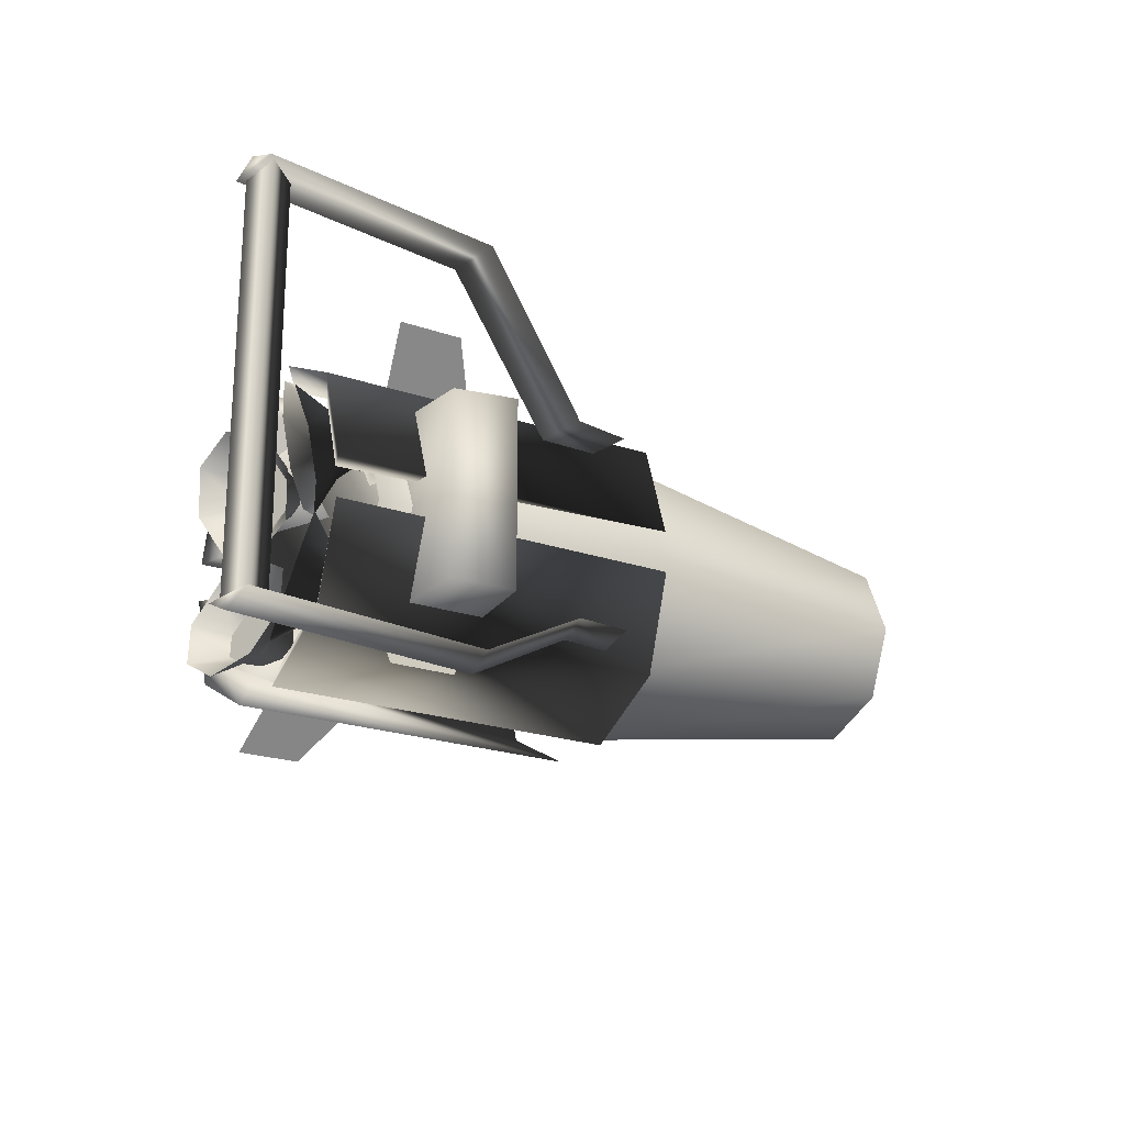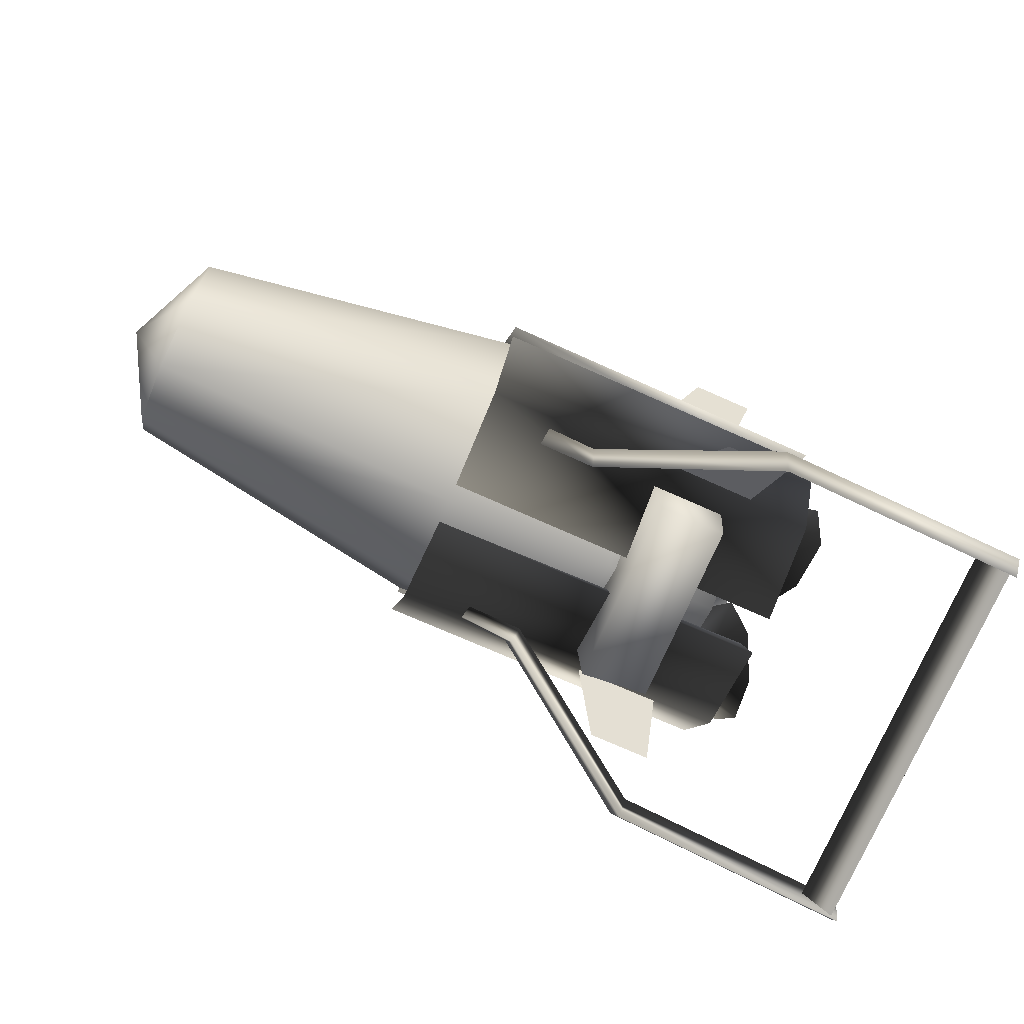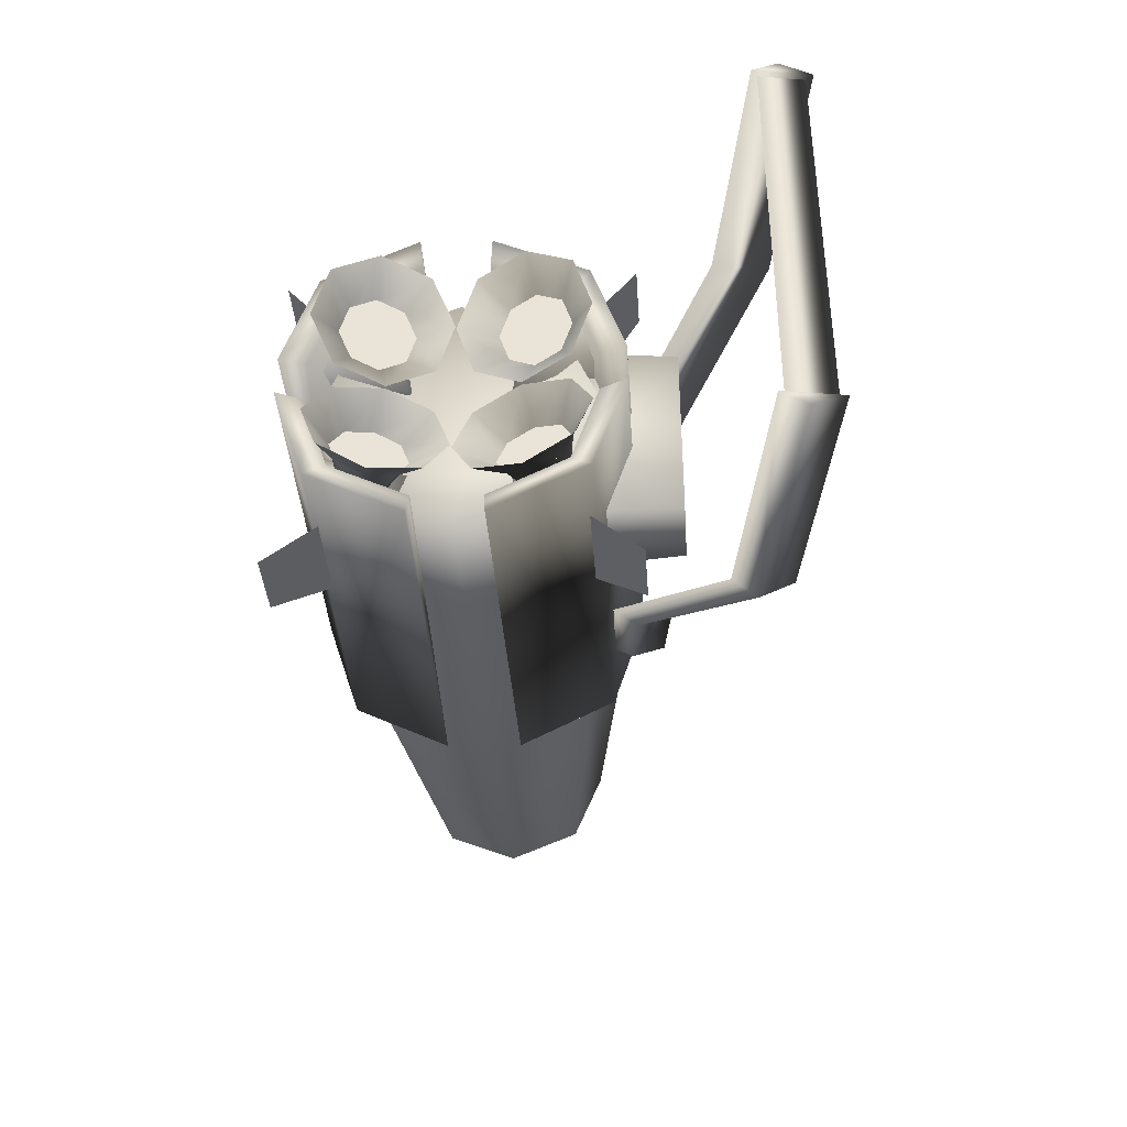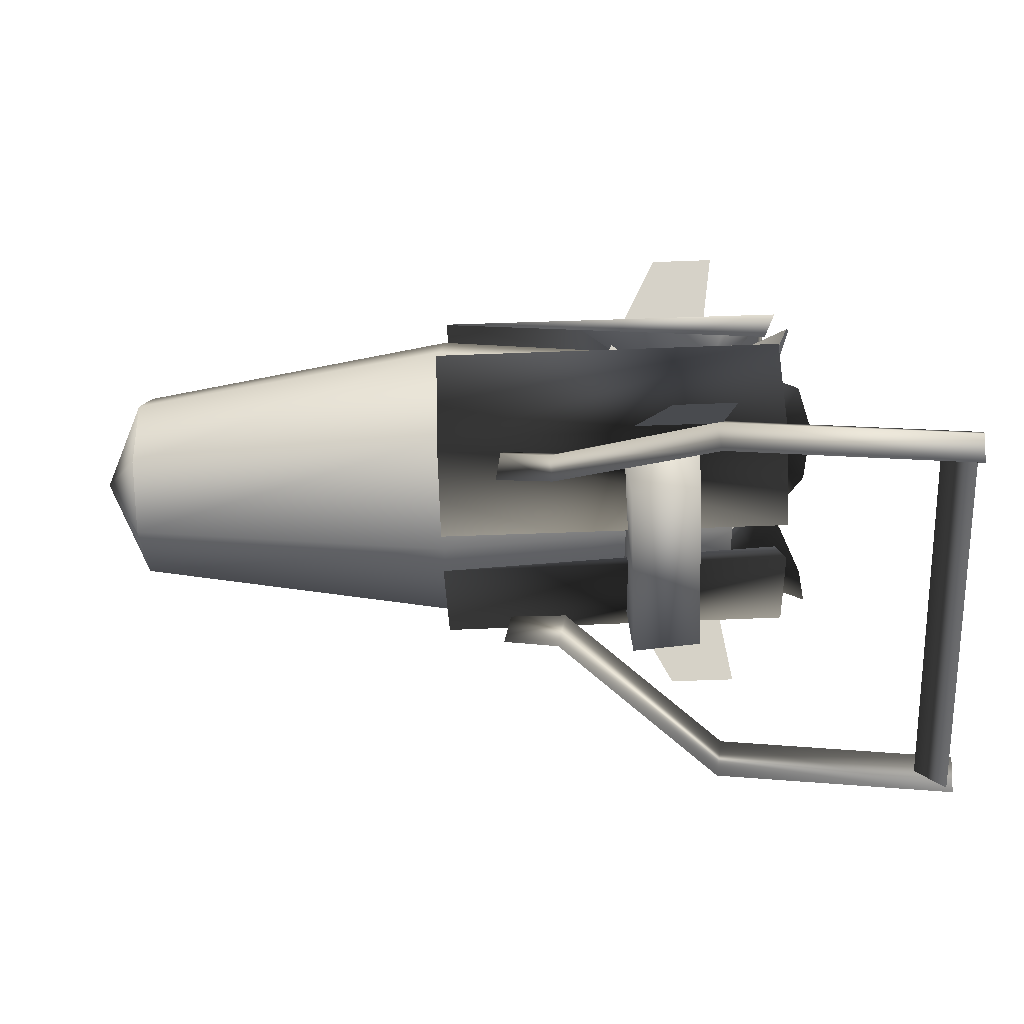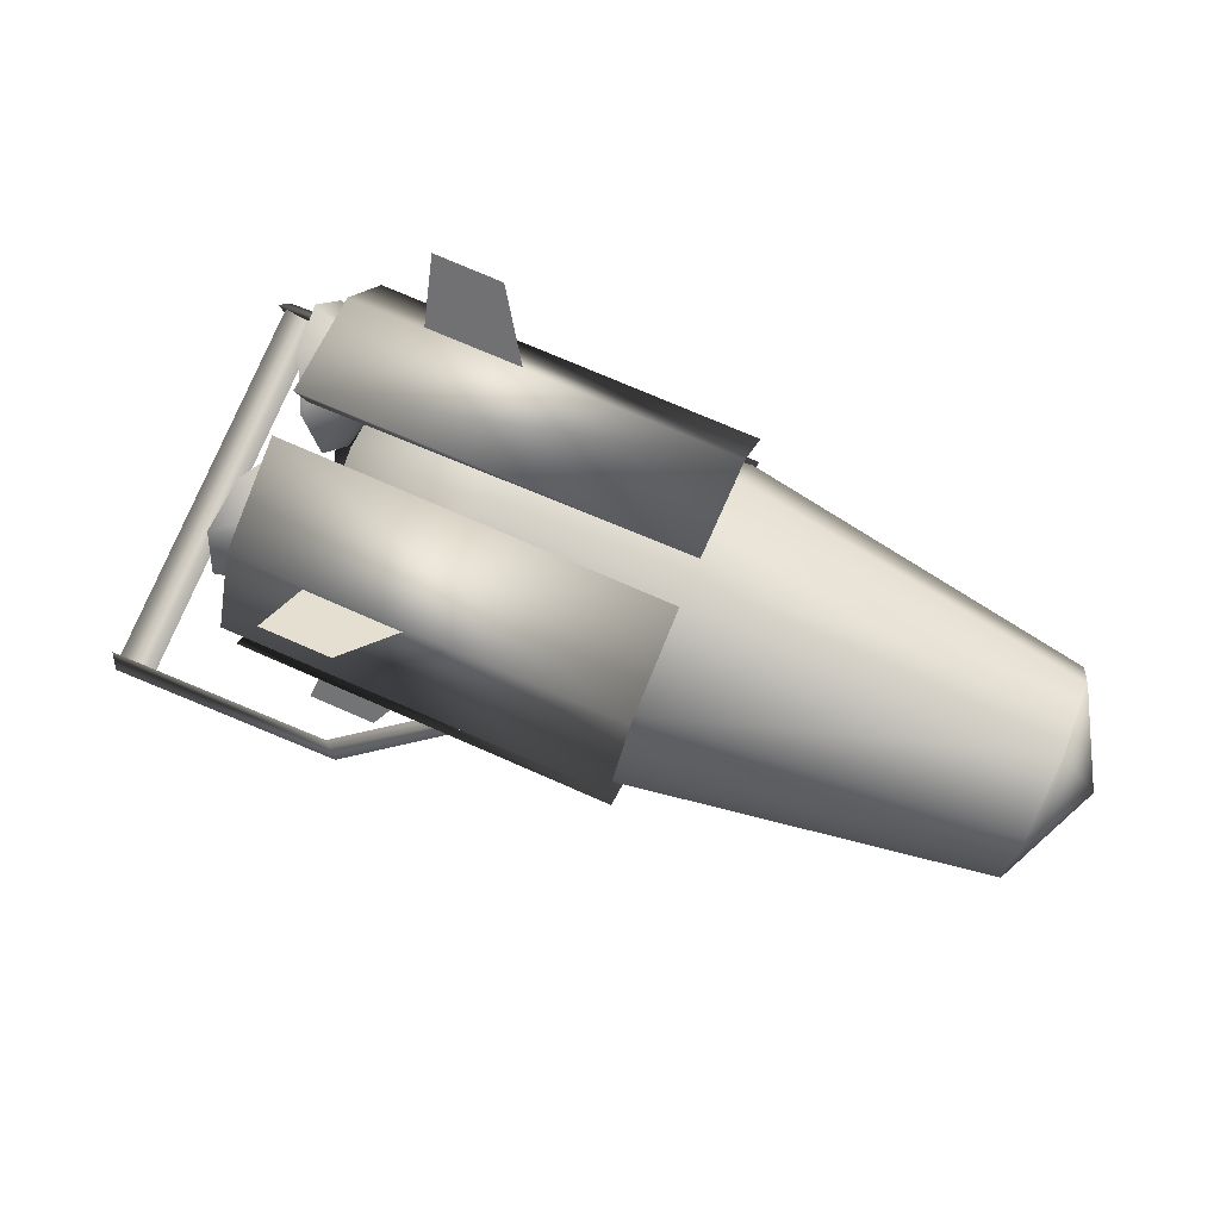
<metadata>
{"format":"obj","ext":"obj","renderer":"f3d","projection":"perspective","resolution":1024,"background":"white","views":[{"elev":-21.7,"azim":-31.2,"up":"+Z"},{"elev":-75.5,"azim":156.2,"up":"+Y"},{"elev":-38.5,"azim":-86.2,"up":"+Z"},{"elev":-57.8,"azim":-177.7,"up":"+Y"},{"elev":78.5,"azim":23.2,"up":"+Y"}]}
</metadata>
<code>
v 8.004 2.297 -0.3356
v 2.443 2.725 -0.3448
v 2.29 2.322 -0.3179
v 2.291 4.306 -2.641
v 2.444 4.342 -2.238
v 8.006 4.281 -2.658
v 2.44 3.144 -1.624
v 2.287 2.833 -1.89
v 8.006 4.281 2.673
v 2.444 4.343 2.252
v 2.291 4.306 2.655
v 2.289 2.322 0.3331
v 2.442 2.725 0.3598
v 8.004 2.297 0.3508
v 2.44 3.145 1.639
v 2.287 2.833 1.905
v 2.24 7.378 -0.318
v 2.392 6.975 -0.3448
v 7.954 7.403 -0.3357
v 7.956 5.419 -2.658
v 2.394 5.358 -2.238
v 2.241 5.394 -2.64
v 2.237 6.867 -1.89
v 2.39 6.556 -1.624
v 2.241 5.394 2.655
v 2.394 5.358 2.253
v 7.956 5.419 2.673
v 7.954 7.403 0.3507
v 2.392 6.975 0.3598
v 2.24 7.378 0.333
v 2.237 6.867 1.905
v 2.39 6.556 1.639
v 12.65 3.713 -1.143
v 12.65 4.857 -1.617
v 12.65 4.857 1e-06
v 12.65 6 -1.143
v 12.65 4.857 1.617
v 12.65 3.713 1.143
v 12.65 3.24 1e-06
v 12.65 6 1.143
v 12.65 6.473 1e-06
v 13.25 5.966 1.11
v 13.25 6.426 1e-06
v 7.98 6.571 1.715
v 7.98 7.281 1e-06
v 13.25 5.966 -1.11
v 7.98 6.571 -1.715
v 13.25 4.857 -1.569
v 7.98 4.857 -2.425
v 13.25 4.857 1.569
v 7.98 4.857 2.425
v 13.25 3.747 -1.11
v 7.98 3.142 -1.715
v 13.25 3.287 1e-06
v 7.98 2.432 1e-06
v 13.25 3.747 1.11
v 7.98 3.142 1.715
v 8.002 2.808 -1.908
v 8.002 2.808 1.923
v 7.952 6.892 -1.908
v 7.952 6.892 1.923
v 5.063 7.017 1e-06
v 5.063 6.384 1.527
v 5.063 6.384 -1.527
v 5.063 4.857 2.16
v 5.063 4.857 -2.16
v 5.063 3.312 -1.545
v 5.063 2.697 1e-06
v 5.063 3.329 1.527
v -0.07343 -0.3767 3.111
v -0.07009 -0.375 -3.089
v 0.3728 0.0728 3.111
v 0.3761 0.07447 -3.089
v -0.181 0.3161 -3.089
v -0.1843 0.3145 3.111
v 2.99 4.087 -0.8181
v 2.919 4.233 -1.233
v 2.771 4.578 -0.3991
v 2.64 4.847 -1.163
v 2.918 3.7 -0.6088
v 2.639 3.866 -0.01415
v 2.745 3.299 -0.7279
v 2.321 3.128 -0.2332
v 2.746 4.053 -1.611
v 2.322 4.515 -1.857
v 2.573 3.118 -1.106
v 2.004 2.797 -0.9279
v 2.501 3.265 -1.521
v 1.873 3.066 -1.691
v 2.573 3.652 -1.73
v 2.004 3.778 -2.076
v 2.99 4.087 0.8329
v 2.918 3.7 0.6236
v 2.771 4.578 0.4138
v 2.639 3.866 0.02899
v 2.919 4.234 1.248
v 2.64 4.847 1.177
v 2.746 4.054 1.626
v 2.322 4.516 1.872
v 2.745 3.299 0.7428
v 2.321 3.128 0.2481
v 2.573 3.653 1.745
v 2.004 3.778 2.091
v 2.501 3.265 1.536
v 1.872 3.066 1.706
v 2.573 3.119 1.121
v 2.004 2.797 0.9429
v 6.175 2.348 1.815
v 5.991 2.723 1.637
v 3.649 0.6255 3.303
v 3.453 0.9993 3.113
v 3.596 0.1106 3.113
v 6.133 1.835 1.637
v 3.653 0.6273 -3.277
v 3.456 1.001 -3.087
v 6.177 2.349 -1.785
v 5.993 2.724 -1.607
v 3.599 0.1123 -3.087
v 6.135 1.835 -1.607
v 2.721 5.122 -0.399
v 2.59 4.853 -1.162
v 2.94 5.613 -0.818
v 2.869 5.467 -1.233
v 2.589 5.834 -0.01409
v 2.868 6 -0.6087
v 2.271 6.572 -0.2332
v 2.695 6.401 -0.7278
v 2.272 5.184 -1.857
v 2.696 5.647 -1.611
v 1.954 6.903 -0.9279
v 2.523 6.581 -1.106
v 1.822 6.634 -1.691
v 2.451 6.435 -1.521
v 1.954 5.922 -2.076
v 2.523 6.048 -1.73
v 2.721 5.122 0.414
v 2.589 5.834 0.02905
v 2.94 5.613 0.833
v 2.868 6 0.6237
v 2.59 4.853 1.177
v 2.869 5.467 1.248
v 2.272 5.184 1.872
v 2.696 5.647 1.626
v 2.271 6.572 0.2481
v 2.695 6.401 0.7428
v 1.954 5.922 2.091
v 2.523 6.048 1.745
v 1.822 6.634 1.706
v 2.451 6.435 1.536
v 1.954 6.903 0.9429
v 2.523 6.581 1.121
v 3.136 2.821 -0.8257
v 3.659 4.09 -0.8153
v 2.591 3.134 -1.633
v 3.137 3.882 -2.068
v 3.137 3.882 2.082
v 3.659 4.09 0.8301
v 2.591 3.135 1.648
v 3.136 2.821 0.8407
v 2.541 6.566 -1.633
v 3.609 5.61 -0.8152
v 3.086 6.879 -0.8257
v 3.087 5.818 -2.068
v 2.541 6.566 1.648
v 3.609 5.61 0.8302
v 3.087 5.818 2.082
v 3.086 6.879 0.8407
v 2.918 3.699 -0.6089
v 2.989 4.087 -0.8182
v 2.748 3.675 -1.17
v 2.745 3.298 -0.7281
v 2.573 3.118 -1.106
v 2.502 3.264 -1.521
v 2.746 4.053 -1.611
v 2.573 3.651 -1.73
v 2.918 4.233 -1.233
v 2.745 3.299 0.7433
v 2.573 3.119 1.121
v 2.748 3.675 1.186
v 2.918 3.7 0.6241
v 2.989 4.087 0.8333
v 2.573 3.652 1.746
v 2.746 4.053 1.626
v 2.918 4.234 1.248
v 2.502 3.265 1.536
v 2.698 6.025 -1.17
v 2.939 5.613 -0.8182
v 2.868 6 -0.6089
v 2.695 6.402 -0.7281
v 2.523 6.582 -1.106
v 2.452 6.436 -1.521
v 2.523 6.049 -1.73
v 2.696 5.647 -1.611
v 2.868 5.467 -1.233
v 2.523 6.582 1.121
v 2.695 6.402 0.7433
v 2.698 6.025 1.186
v 2.868 6 0.6241
v 2.939 5.613 0.8334
v 2.696 5.647 1.626
v 2.523 6.048 1.746
v 2.868 5.467 1.249
v 2.452 6.436 1.536
v 3.782 1.586 -1.5
v 3.782 1.586 1.5
v 3.682 3.386 -1.578
v 3.682 3.386 1.578
v 4.882 1.586 1.6
v 4.882 1.586 -1.5
v 4.982 3.386 1.578
v 4.982 3.386 -1.578
v 3.968 3.256 -1.528
v 3.968 3.256 1.542
v 6.901 2.869 1.616
v 6.965 2.474 1.816
v 7.044 1.981 1.615
v 7.046 1.982 -1.585
v 6.967 2.475 -1.784
v 6.903 2.87 -1.584
v -0.2356 0.002346 3.311
v -0.2989 0.3973 3.111
v -0.1563 -0.4913 3.111
v -0.153 -0.4896 -3.089
v -0.2955 0.399 -3.089
v -0.2321 0.004121 -3.289
v 5.063 3.311 -1.545
v 4.195 2.16 -2.747
v 3.421 3.311 -1.545
v 3.162 2.161 -2.746
v 3.421 6.384 1.527
v 3.162 7.565 2.709
v 5.063 6.384 1.527
v 4.195 7.566 2.71
v 3.421 3.329 1.527
v 3.162 2.169 2.705
v 5.063 3.33 1.526
v 4.195 2.169 2.705
v 5.063 6.383 -1.526
v 4.195 7.561 -2.687
v 3.421 6.384 -1.527
v 3.162 7.561 -2.687
v 3.918 6.444 -1.528
v 3.918 6.444 1.542
v 3.162 4.857 2.16
v 3.162 6.384 1.527
v 4.441 4.857 1e-06
v 3.162 7.017 5e-06
v 3.162 6.384 -1.527
v 3.162 4.857 -2.16
v 3.162 3.329 -1.527
v 3.162 3.329 1.527
v 3.162 2.697 -2e-06
v 5.581 2.952 -1.786
v 5.581 2.953 1.801
v 5.531 6.748 -1.786
v 13.25 6.426 1e-06
v 13.25 5.966 1.11
v 13.99 4.857 1e-06
v 13.25 3.747 -1.11
v 13.25 4.857 -1.569
v 13.25 4.857 1.569
v 13.25 3.287 1e-06
v 13.25 5.966 -1.11
v 13.25 3.747 1.11
v 5.531 6.748 1.801
v 12.2 5.969 1e-06
v 12.2 5.643 0.7868
v 12.2 4.857 1.113
v 12.2 4.07 -0.7868
v 12.2 4.857 -1.113
v 12.2 4.07 0.7868
v 12.2 5.643 -0.7868
v 12.2 3.744 1e-06
f 244 245 246
f 245 247 246
f 247 248 246
f 248 249 246
f 249 250 246
f 251 244 246
f 250 252 246
f 252 251 246
f 4 6 58
f 8 4 58
f 8 58 3
f 3 58 1
f 12 14 59
f 16 12 59
f 16 59 11
f 11 59 9
f 23 17 60
f 23 60 22
f 22 60 20
f 17 19 60
f 31 25 61
f 31 61 30
f 30 61 28
f 25 27 61
f 266 267 256
f 256 267 257
f 267 268 257
f 257 268 261
f 269 270 259
f 259 270 260
f 268 271 261
f 261 271 264
f 272 266 263
f 263 266 256
f 273 269 262
f 262 269 259
f 271 273 264
f 264 273 262
f 270 272 260
f 260 272 263
f 63 62 245
f 245 62 247
f 65 63 244
f 244 63 245
f 62 64 247
f 247 64 248
f 64 66 248
f 248 66 249
f 66 67 249
f 249 67 250
f 67 68 250
f 250 68 252
f 69 65 251
f 251 65 244
f 68 69 252
f 252 69 251
f 205 208 207
f 207 208 210
f 209 204 211
f 211 204 206
f 209 208 204
f 204 208 205
f 152 253 153
f 153 253 155
f 156 254 157
f 157 254 159
f 162 161 255
f 255 161 163
f 256 257 258
f 259 260 258
f 257 261 258
f 262 259 258
f 263 256 258
f 261 264 258
f 264 262 258
f 260 263 258
f 166 165 265
f 265 165 167
f 42 43 44
f 44 43 45
f 43 46 45
f 45 46 47
f 46 48 47
f 47 48 49
f 50 42 51
f 51 42 44
f 48 52 49
f 49 52 53
f 52 54 53
f 53 54 55
f 54 56 55
f 55 56 57
f 56 50 57
f 57 50 51
f 33 34 35
f 35 34 36
f 37 38 35
f 35 38 39
f 35 39 33
f 40 37 35
f 40 35 41
f 41 35 36
f 1 2 3
f 4 5 6
f 2 7 3
f 3 7 8
f 7 5 8
f 8 5 4
f 9 10 11
f 12 13 14
f 10 15 11
f 11 15 16
f 15 13 16
f 16 13 12
f 17 18 19
f 20 21 22
f 17 23 18
f 18 23 24
f 23 22 24
f 24 22 21
f 25 26 27
f 28 29 30
f 25 31 26
f 26 31 32
f 31 30 32
f 32 30 29
f 168 169 170
f 171 168 170
f 171 170 172
f 172 170 173
f 174 175 170
f 174 170 176
f 176 170 169
f 175 173 170
f 177 178 179
f 177 179 180
f 180 179 181
f 182 183 179
f 179 183 184
f 179 184 181
f 182 179 185
f 185 179 178
f 186 187 188
f 188 189 186
f 186 189 190
f 186 190 191
f 192 193 186
f 186 193 194
f 186 194 187
f 186 191 192
f 195 196 197
f 197 196 198
f 197 198 199
f 200 201 197
f 200 197 202
f 202 197 199
f 201 203 197
f 197 203 195
f 204 205 206
f 206 205 207
f 208 209 210
f 210 209 211
f 76 80 212
f 77 76 212
f 80 82 212
f 82 86 212
f 84 77 212
f 86 88 212
f 88 90 212
f 90 84 212
f 92 96 213
f 93 92 213
f 96 98 213
f 98 102 213
f 100 93 213
f 102 104 213
f 104 106 213
f 106 100 213
f 214 215 216
f 217 218 219
f 215 214 108
f 108 214 109
f 109 214 113
f 113 214 216
f 215 108 216
f 216 108 113
f 116 117 218
f 218 117 219
f 119 217 117
f 117 217 219
f 217 119 218
f 218 119 116
f 220 221 222
f 223 224 225
f 221 111 222
f 222 111 112
f 110 111 220
f 220 111 221
f 110 220 112
f 112 220 222
f 118 223 114
f 114 223 225
f 225 224 114
f 114 224 115
f 223 118 224
f 224 118 115
f 226 227 228
f 228 227 229
f 230 231 232
f 232 231 233
f 234 235 236
f 236 235 237
f 238 239 240
f 240 239 241
f 242 125 122
f 242 122 123
f 242 127 125
f 242 131 127
f 242 123 129
f 242 133 131
f 242 135 133
f 242 129 135
f 243 141 138
f 243 138 139
f 243 143 141
f 243 147 143
f 243 139 145
f 243 149 147
f 243 151 149
f 243 145 151
f 152 153 154
f 155 154 153
f 156 157 158
f 159 158 157
f 160 161 162
f 161 160 163
f 164 165 166
f 165 164 167
f 62 63 45
f 45 63 44
f 64 62 47
f 47 62 45
f 63 65 44
f 44 65 51
f 66 64 49
f 49 64 47
f 67 66 53
f 53 66 49
f 68 67 55
f 55 67 53
f 69 68 57
f 57 68 55
f 65 69 51
f 51 69 57
f 76 77 78
f 78 77 79
f 80 76 81
f 81 76 78
f 82 80 83
f 83 80 81
f 77 84 79
f 79 84 85
f 86 82 87
f 87 82 83
f 88 86 89
f 89 86 87
f 84 90 85
f 85 90 91
f 90 88 91
f 91 88 89
f 92 93 94
f 94 93 95
f 96 92 97
f 97 92 94
f 98 96 99
f 99 96 97
f 93 100 95
f 95 100 101
f 102 98 103
f 103 98 99
f 104 102 105
f 105 102 103
f 100 106 101
f 101 106 107
f 106 104 107
f 107 104 105
f 108 109 110
f 110 109 111
f 111 109 112
f 112 109 113
f 108 110 113
f 113 110 112
f 114 115 116
f 116 115 117
f 118 119 115
f 115 119 117
f 119 118 116
f 116 118 114
f 120 121 122
f 122 121 123
f 124 120 125
f 125 120 122
f 126 124 127
f 127 124 125
f 121 128 123
f 123 128 129
f 130 126 131
f 131 126 127
f 132 130 133
f 133 130 131
f 128 134 129
f 129 134 135
f 134 132 135
f 135 132 133
f 136 137 138
f 138 137 139
f 140 136 141
f 141 136 138
f 142 140 143
f 143 140 141
f 137 144 139
f 139 144 145
f 146 142 147
f 147 142 143
f 148 146 149
f 149 146 147
f 144 150 145
f 145 150 151
f 150 148 151
f 151 148 149
f 7 58 5
f 5 58 6
f 2 1 7
f 7 1 58
f 15 59 13
f 13 59 14
f 10 9 15
f 15 9 59
f 21 20 24
f 24 20 60
f 24 60 18
f 18 60 19
f 29 28 32
f 32 28 61
f 32 61 26
f 26 61 27
f 70 71 72
f 72 71 73
f 74 75 73
f 73 75 72
f 71 70 74
f 74 70 75

</code>
